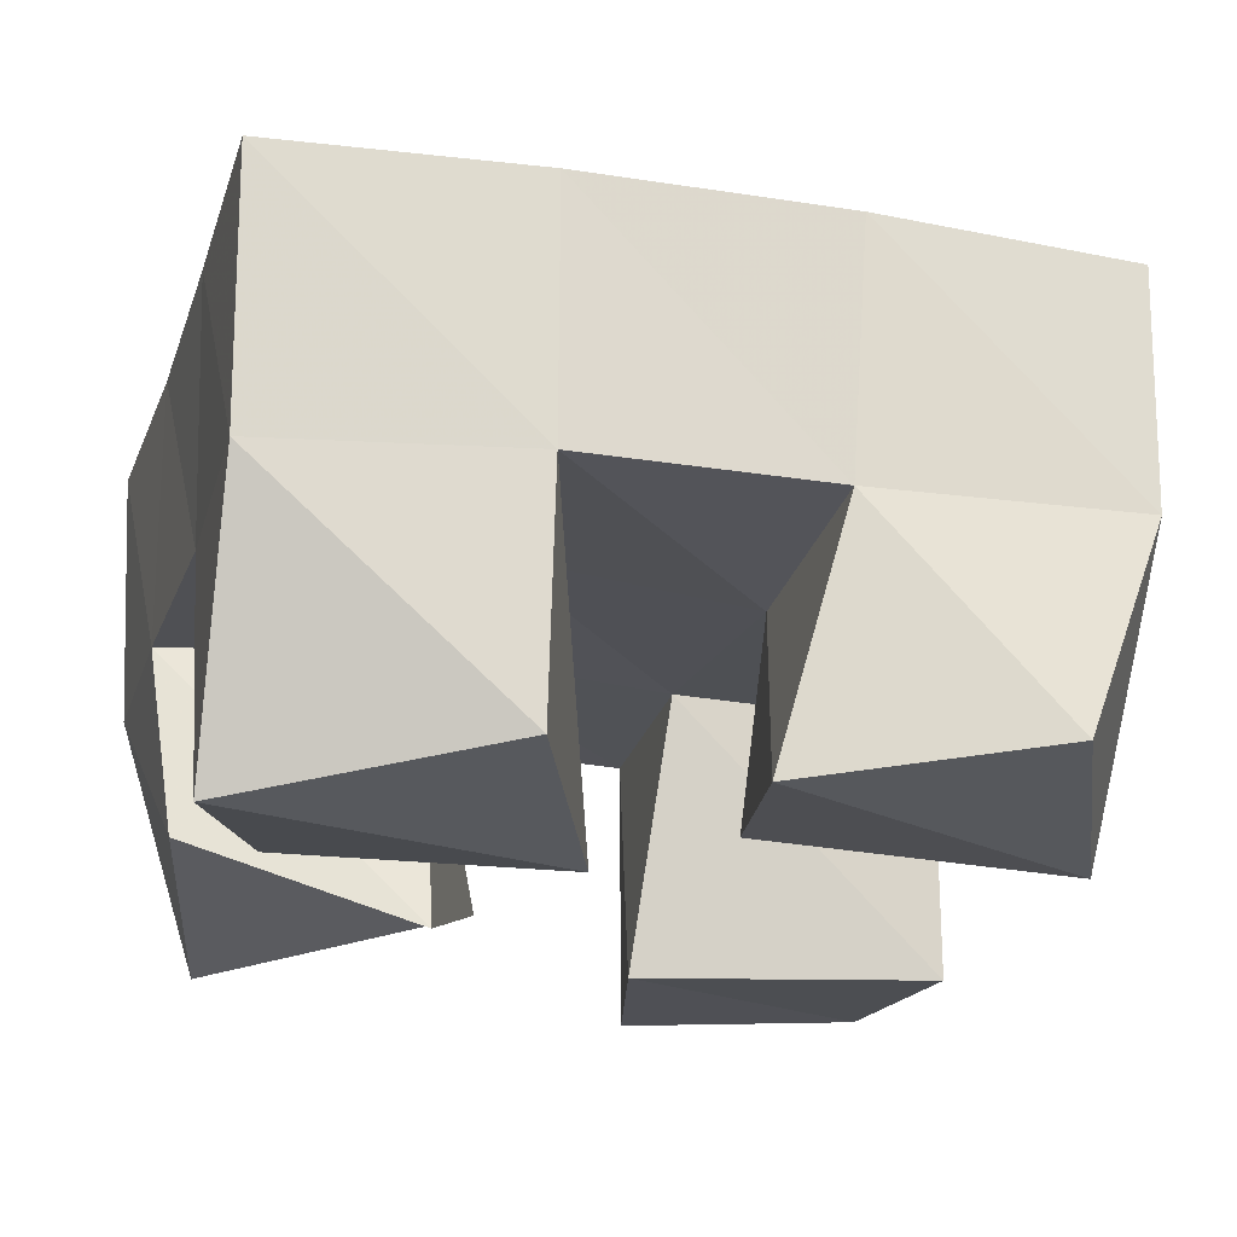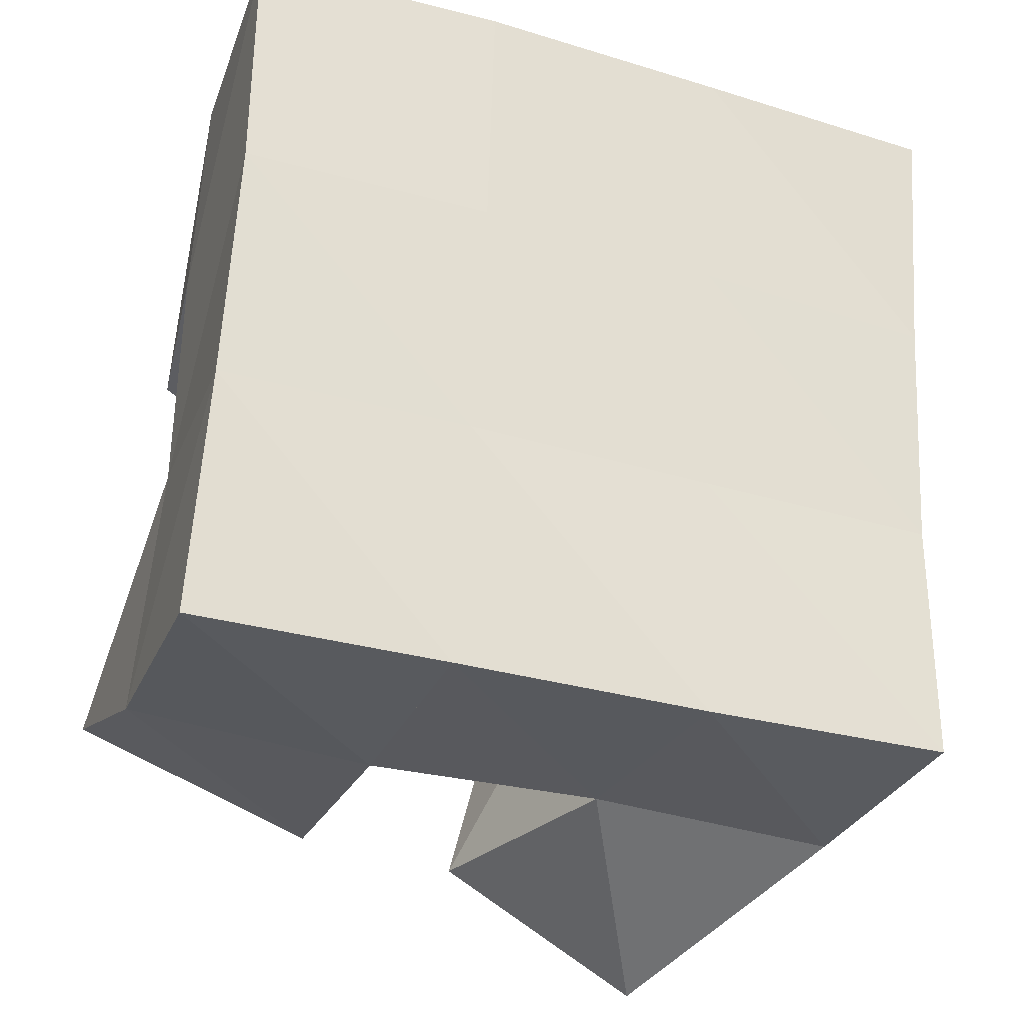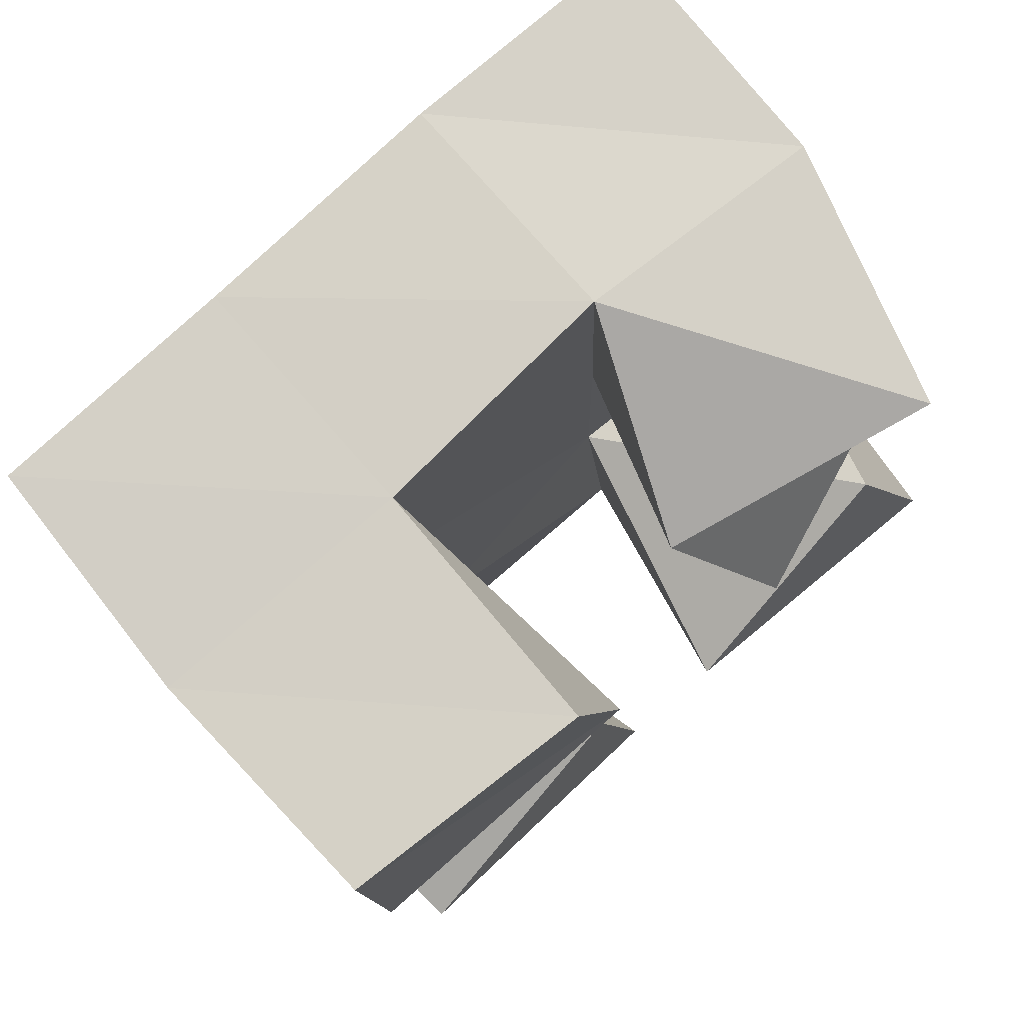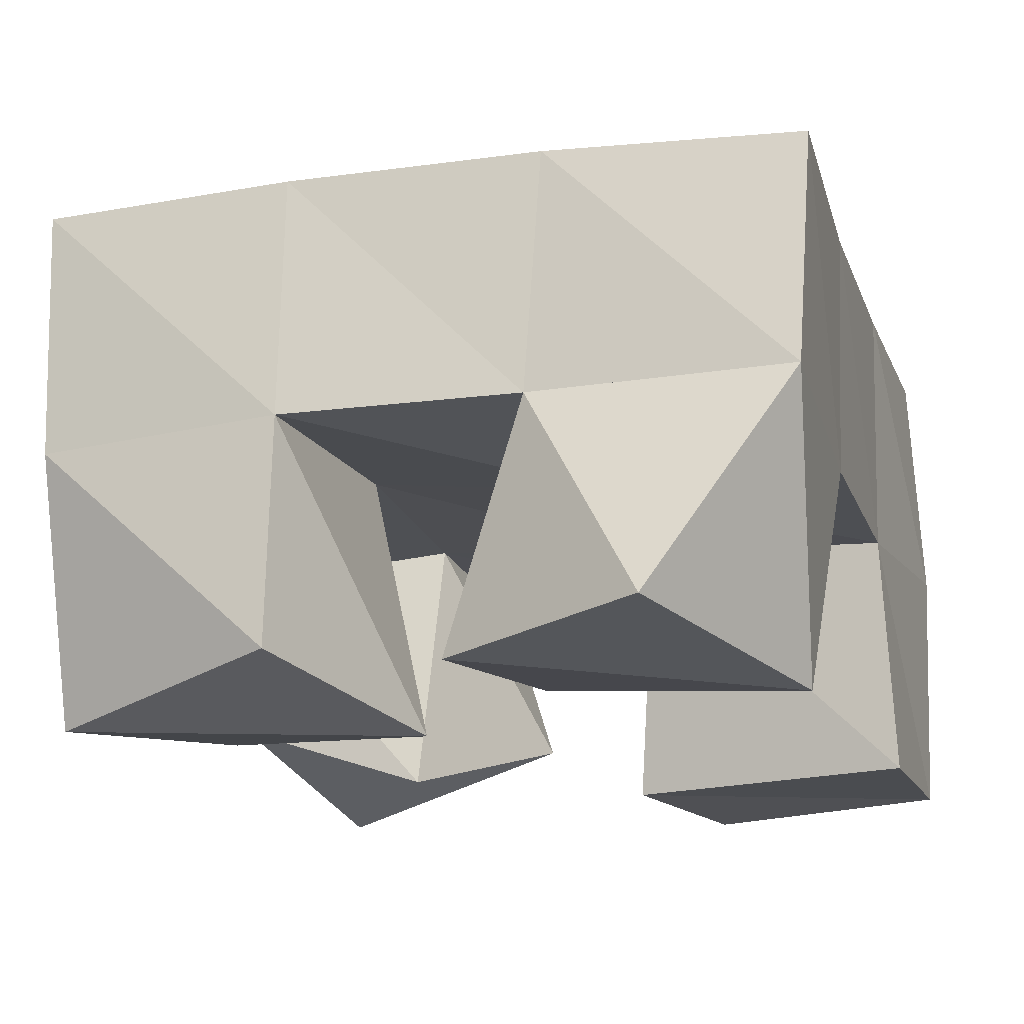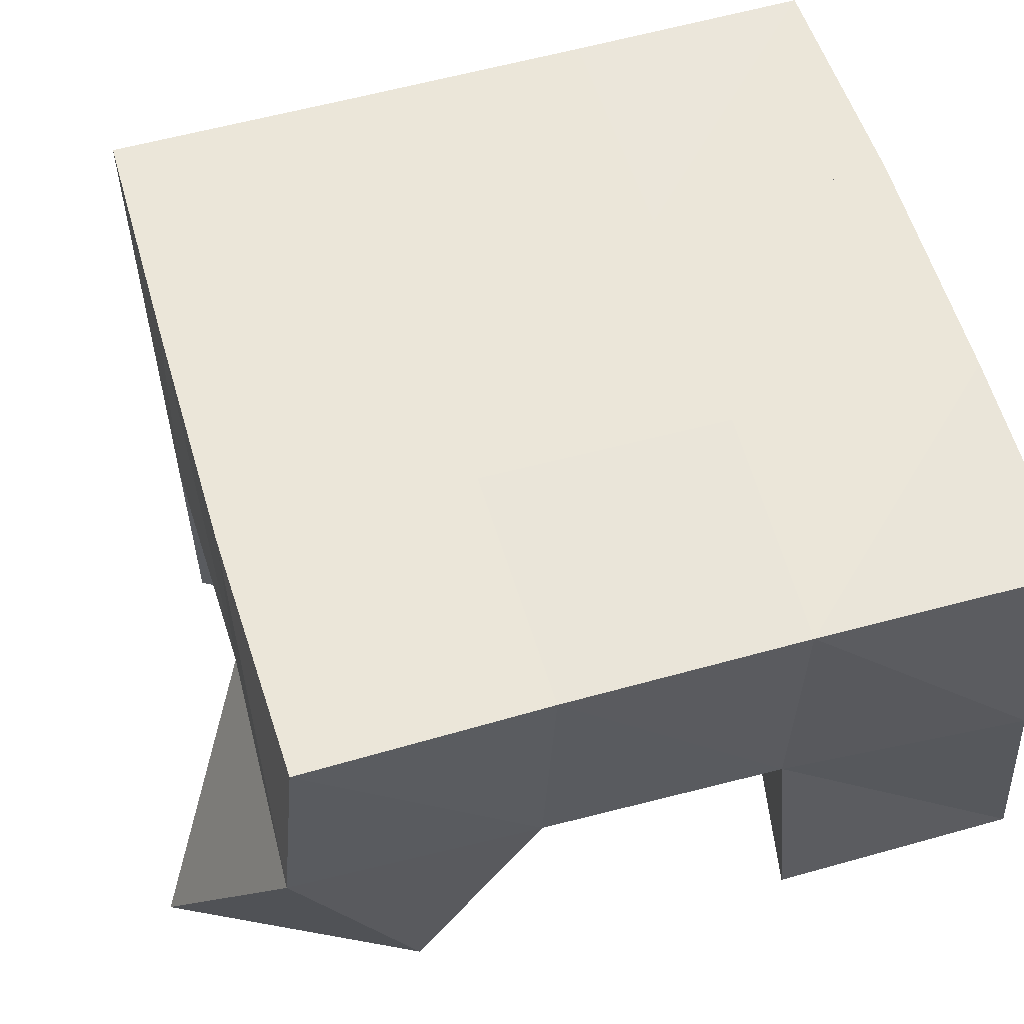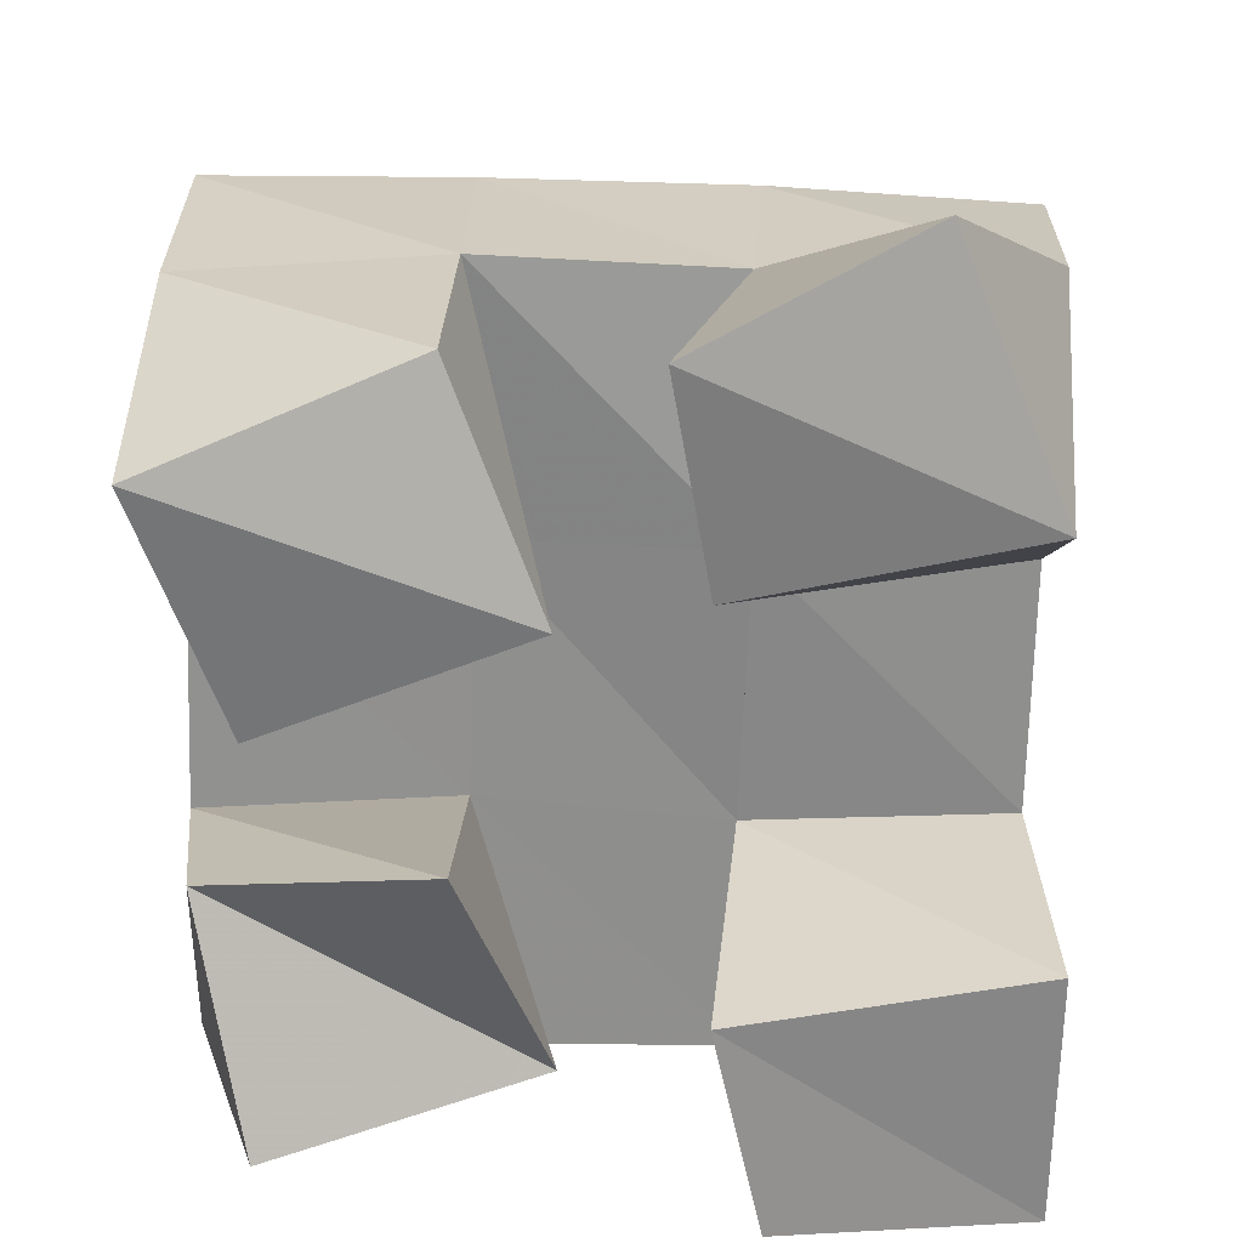
<metadata>
{"format":"obj","ext":"obj","renderer":"f3d","projection":"perspective","resolution":1024,"background":"white","views":[{"elev":-19.8,"azim":161.8,"up":"+Y"},{"elev":-28.4,"azim":159.9,"up":"+Z"},{"elev":76.0,"azim":-41.1,"up":"+Z"},{"elev":-17.5,"azim":-166.5,"up":"+Y"},{"elev":55.7,"azim":-108.6,"up":"+Y"},{"elev":-64.9,"azim":176.2,"up":"+Y"}]}
</metadata>
<code>
v 1.202 0.1072 0.2702
v 1.176 0.154 0.2919
v 1.243 0.1041 0.2951
v 1.228 0.154 0.2957
v 1.179 0.1 0.3175
v 1.174 0.1497 0.3426
v 1.233 0.1071 0.3356
v 1.224 0.1504 0.3448
v 1.272 0.1 0.3834
v 1.27 0.1556 0.3982
v 1.316 0.1161 0.397
v 1.32 0.1525 0.4025
v 1.252 0.1145 0.4285
v 1.268 0.1549 0.4504
v 1.303 0.1016 0.4426
v 1.318 0.1526 0.4482
v 1.17 0.1007 0.3957
v 1.172 0.1493 0.3919
v 1.227 0.1 0.4092
v 1.222 0.1525 0.3985
v 1.167 0.1031 0.446
v 1.165 0.1529 0.4406
v 1.215 0.1 0.4501
v 1.217 0.152 0.4458
v 1.277 0.1086 0.2966
v 1.276 0.154 0.2963
v 1.325 0.1 0.3185
v 1.325 0.1519 0.302
v 1.257 0.1 0.3389
v 1.272 0.1562 0.348
v 1.306 0.1058 0.3642
v 1.321 0.1532 0.3538
v 1.173 0.2009 0.2954
v 1.224 0.2026 0.2958
v 1.173 0.1995 0.3444
v 1.222 0.2019 0.3458
v 1.171 0.2003 0.3925
v 1.22 0.2021 0.3959
v 1.167 0.2017 0.4425
v 1.217 0.2022 0.4462
v 1.275 0.2029 0.2977
v 1.273 0.2033 0.348
v 1.27 0.2039 0.3986
v 1.268 0.204 0.4485
v 1.326 0.2012 0.3002
v 1.323 0.2027 0.3503
v 1.32 0.2039 0.4003
v 1.319 0.2035 0.4496
f 1 2 4
f 3 1 4
f 2 6 8
f 4 2 8
f 6 5 7
f 8 6 7
f 5 1 3
f 7 5 3
f 8 7 3
f 4 8 3
f 2 1 5
f 6 2 5
f 9 10 12
f 11 9 12
f 10 14 16
f 12 10 16
f 14 13 15
f 16 14 15
f 13 9 11
f 15 13 11
f 16 15 11
f 12 16 11
f 10 9 13
f 14 10 13
f 17 18 20
f 19 17 20
f 18 22 24
f 20 18 24
f 22 21 23
f 24 22 23
f 21 17 19
f 23 21 19
f 24 23 19
f 20 24 19
f 18 17 21
f 22 18 21
f 25 26 28
f 27 25 28
f 26 30 32
f 28 26 32
f 30 29 31
f 32 30 31
f 29 25 27
f 31 29 27
f 32 31 27
f 28 32 27
f 26 25 29
f 30 26 29
f 2 33 34
f 4 2 34
f 33 35 36
f 34 33 36
f 35 6 8
f 36 35 8
f 6 2 4
f 8 6 4
f 36 8 4
f 34 36 4
f 33 2 6
f 35 33 6
f 6 35 36
f 8 6 36
f 35 37 38
f 36 35 38
f 37 18 20
f 38 37 20
f 18 6 8
f 20 18 8
f 38 20 8
f 36 38 8
f 35 6 18
f 37 35 18
f 18 37 38
f 20 18 38
f 37 39 40
f 38 37 40
f 39 22 24
f 40 39 24
f 22 18 20
f 24 22 20
f 40 24 20
f 38 40 20
f 37 18 22
f 39 37 22
f 4 34 41
f 26 4 41
f 34 36 42
f 41 34 42
f 36 8 30
f 42 36 30
f 8 4 26
f 30 8 26
f 42 30 26
f 41 42 26
f 34 4 8
f 36 34 8
f 8 36 42
f 30 8 42
f 36 38 43
f 42 36 43
f 38 20 10
f 43 38 10
f 20 8 30
f 10 20 30
f 43 10 30
f 42 43 30
f 36 8 20
f 38 36 20
f 20 38 43
f 10 20 43
f 38 40 44
f 43 38 44
f 40 24 14
f 44 40 14
f 24 20 10
f 14 24 10
f 44 14 10
f 43 44 10
f 38 20 24
f 40 38 24
f 26 41 45
f 28 26 45
f 41 42 46
f 45 41 46
f 42 30 32
f 46 42 32
f 30 26 28
f 32 30 28
f 46 32 28
f 45 46 28
f 41 26 30
f 42 41 30
f 30 42 46
f 32 30 46
f 42 43 47
f 46 42 47
f 43 10 12
f 47 43 12
f 10 30 32
f 12 10 32
f 47 12 32
f 46 47 32
f 42 30 10
f 43 42 10
f 10 43 47
f 12 10 47
f 43 44 48
f 47 43 48
f 44 14 16
f 48 44 16
f 14 10 12
f 16 14 12
f 48 16 12
f 47 48 12
f 43 10 14
f 44 43 14

</code>
